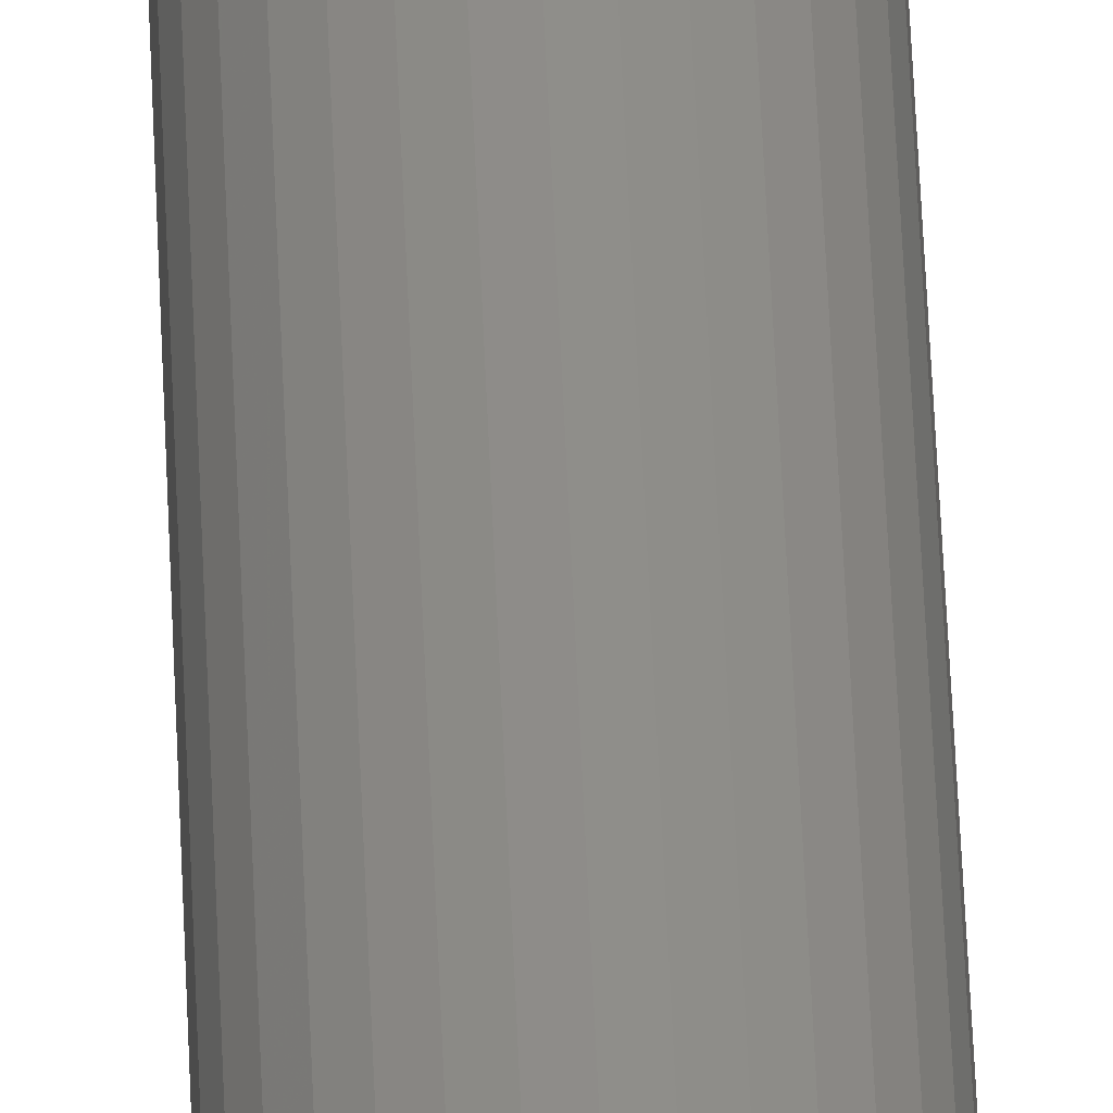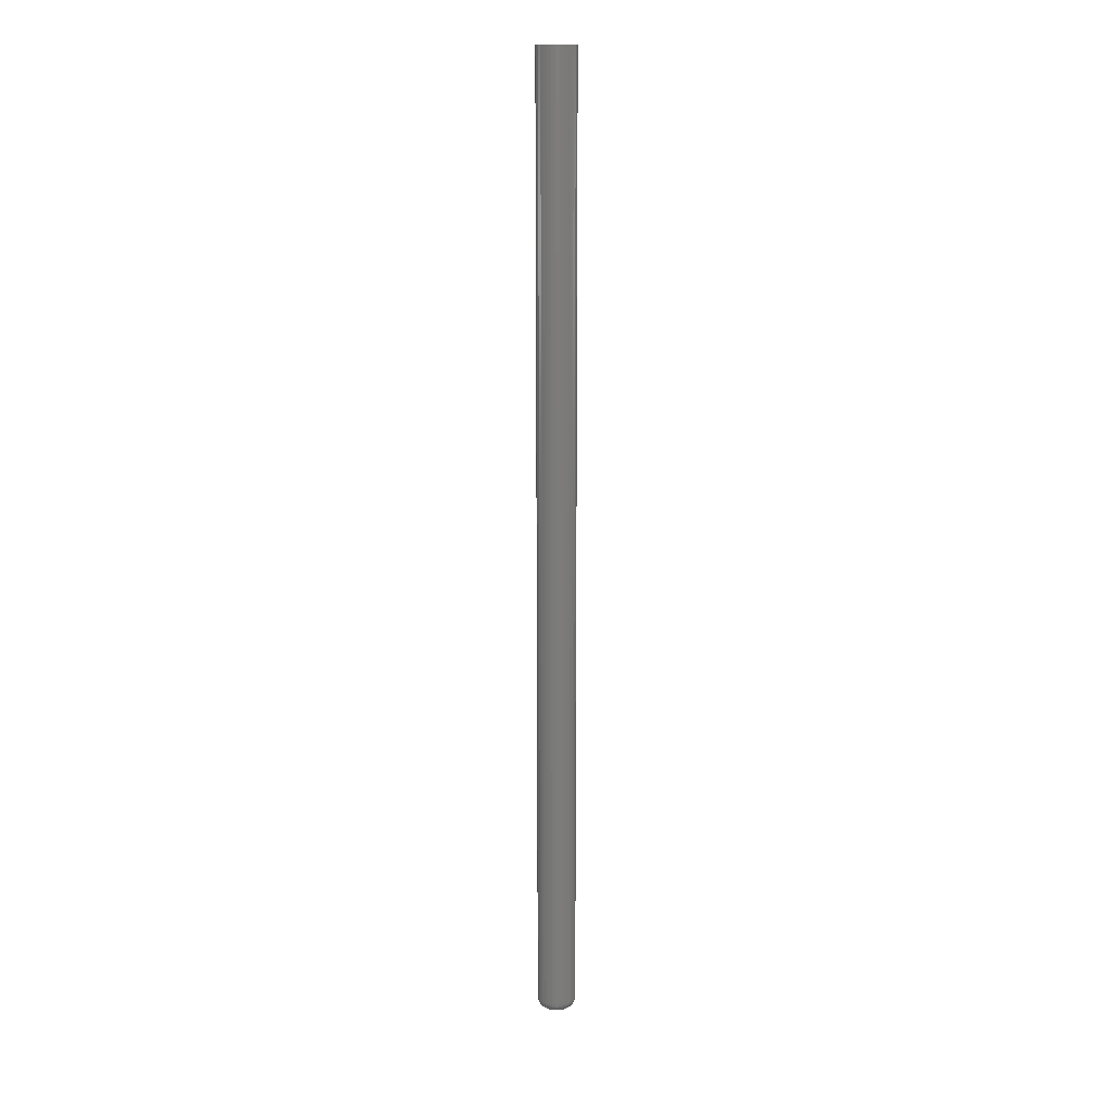
<metadata>
{"format":"stl","ext":"stl","renderer":"f3d","projection":"perspective","resolution":1024,"background":"white","views":[{"elev":41.5,"azim":-1.9,"up":"+Z"},{"elev":14.8,"azim":-64.3,"up":"+Y"}]}
</metadata>
<code>
# stl→obj: 320 verts, 636 faces
v 0.006873 -0.75 0.01041
v -0.01395 -0.75 0.01041
v -0.01578 -0.75 0.008178
v 0.008703 -0.75 0.008178
v -0.01714 -0.75 0.005633
v 0.01006 -0.75 0.005633
v 0.01006 -0.75 -0.005633
v -0.01578 -0.75 -0.008178
v 0.008703 -0.75 -0.008178
v -0.01395 -0.75 -0.01041
v 0.006873 -0.75 -0.01041
v -0.01171 -0.75 -0.01224
v 0.004642 -0.75 -0.01224
v -0.009169 -0.75 -0.0136
v -0.006408 -0.75 -0.01444
v 0.002097 -0.75 -0.0136
v -0.003536 -0.75 -0.01472
v -0.0006644 -0.75 -0.01444
v 0.004642 -0.75 0.01224
v 0.002097 -0.75 0.0136
v -0.0006644 -0.75 0.01444
v -0.003536 -0.75 0.01472
v -0.006408 -0.75 0.01444
v -0.009169 -0.75 0.0136
v -0.01171 -0.75 0.01224
v 0.0109 -0.75 0.002872
v -0.01797 -0.75 0.002872
v 0.01118 -0.75 -8.93e-18
v -0.01826 -0.75 -8.256e-18
v 0.0109 -0.75 -0.002872
v -0.01797 -0.75 -0.002872
v -0.01714 -0.75 -0.005633
v 0.02681 0.75 -4.033e-18
v 0.02681 -0.7344 -1.147e-17
v 0.02623 0.75 -0.00592
v 0.02623 -0.7344 -0.00592
v 0.0245 0.75 -0.01161
v 0.0245 -0.7344 -0.01161
v 0.0217 0.75 -0.01686
v 0.0217 -0.7344 -0.01686
v 0.01792 0.75 -0.02146
v 0.01792 -0.7344 -0.02146
v 0.01332 0.75 -0.02523
v 0.01332 -0.7344 -0.02523
v 0.008076 0.75 -0.02804
v 0.008076 -0.7344 -0.02804
v 0.002384 0.75 -0.02976
v 0.002384 -0.7344 -0.02976
v -0.003536 0.75 -0.03035
v -0.003536 -0.7344 -0.03035
v -0.009456 0.75 -0.02976
v -0.009456 -0.7344 -0.02976
v -0.01515 0.75 -0.02804
v -0.01515 -0.7344 -0.02804
v -0.0204 0.75 -0.02523
v -0.0204 -0.7344 -0.02523
v -0.02499 0.75 -0.02146
v -0.02499 -0.7344 -0.02146
v -0.02877 0.75 -0.01686
v -0.02877 -0.7344 -0.01686
v -0.03157 0.75 -0.01161
v -0.03157 -0.7344 -0.01161
v -0.0333 0.75 -0.00592
v -0.0333 -0.7344 -0.00592
v -0.03388 0.75 3.399e-18
v -0.03388 -0.7344 -2.355e-17
v -0.0333 0.75 0.00592
v -0.0333 -0.7344 0.00592
v -0.03157 0.75 0.01161
v -0.03157 -0.7344 0.01161
v -0.02877 0.75 0.01686
v -0.02877 -0.7344 0.01686
v -0.02499 0.75 0.02146
v -0.02499 -0.7344 0.02146
v -0.0204 0.75 0.02523
v -0.0204 -0.7344 0.02523
v -0.01515 0.75 0.02804
v -0.01515 -0.7344 0.02804
v -0.009456 0.75 0.02976
v -0.009456 -0.7344 0.02976
v -0.003536 0.75 0.03035
v -0.003536 -0.7344 0.03035
v 0.002384 0.75 0.02976
v 0.002384 -0.7344 0.02976
v 0.008076 0.75 0.02804
v 0.008076 -0.7344 0.02804
v 0.01332 0.75 0.02523
v 0.01332 -0.7344 0.02523
v 0.01792 0.75 0.02146
v 0.01792 -0.7344 0.02146
v 0.0217 0.75 0.01686
v 0.0217 -0.7344 0.01686
v 0.0245 0.75 0.01161
v 0.0245 -0.7344 0.01161
v 0.02623 0.75 0.00592
v 0.02623 -0.7344 0.00592
v -0.0213 -0.7497 -1.301e-17
v -0.02096 -0.7497 0.003466
v -0.02424 -0.7488 -1.388e-17
v -0.02384 -0.7488 0.004038
v -0.02694 -0.7474 -1.735e-17
v -0.02649 -0.7474 0.004565
v -0.02931 -0.7454 -1.735e-17
v -0.02881 -0.7454 0.005027
v -0.03125 -0.7431 -1.908e-17
v -0.03072 -0.7431 0.005406
v -0.03269 -0.7404 -1.908e-17
v -0.03213 -0.7404 0.005688
v -0.03358 -0.7374 -2.255e-17
v -0.033 -0.7374 0.005862
v 0.01389 -0.7497 0.003466
v 0.01423 -0.7497 -9.541e-18
v 0.01677 -0.7488 0.004038
v 0.01716 -0.7488 -1.041e-17
v 0.01942 -0.7474 0.004565
v 0.01987 -0.7474 -1.041e-17
v 0.02174 -0.7454 0.005027
v 0.02223 -0.7454 -1.561e-17
v 0.02364 -0.7431 0.005406
v 0.02418 -0.7431 -1.388e-17
v 0.02506 -0.7404 0.005688
v 0.02562 -0.7404 -1.561e-17
v 0.02593 -0.7374 0.005862
v 0.02651 -0.7374 -1.561e-17
v 0.01288 -0.7497 0.0068
v 0.01559 -0.7488 0.007921
v 0.01808 -0.7474 0.008955
v 0.02027 -0.7454 0.009861
v 0.02207 -0.7431 0.0106
v 0.0234 -0.7404 0.01116
v 0.02422 -0.7374 0.0115
v 0.01124 -0.7497 0.009872
v 0.01368 -0.7488 0.0115
v 0.01592 -0.7474 0.013
v 0.01789 -0.7454 0.01432
v 0.01951 -0.7431 0.0154
v 0.02071 -0.7404 0.0162
v 0.02145 -0.7374 0.01669
v 0.009028 -0.7497 0.01256
v 0.0111 -0.7488 0.01464
v 0.01301 -0.7474 0.01655
v 0.01469 -0.7454 0.01822
v 0.01606 -0.7431 0.0196
v 0.01708 -0.7404 0.02062
v 0.01771 -0.7374 0.02125
v 0.006336 -0.7497 0.01477
v 0.007964 -0.7488 0.01721
v 0.009465 -0.7474 0.01946
v 0.01078 -0.7454 0.02143
v 0.01186 -0.7431 0.02304
v 0.01266 -0.7404 0.02424
v 0.01316 -0.7374 0.02498
v 0.003264 -0.7497 0.01642
v 0.004385 -0.7488 0.01912
v 0.005419 -0.7474 0.02162
v 0.006325 -0.7454 0.02381
v 0.007069 -0.7431 0.0256
v 0.007621 -0.7404 0.02694
v 0.007962 -0.7374 0.02776
v -6.969e-05 -0.7497 0.01743
v 0.0005022 -0.7488 0.0203
v 0.001029 -0.7474 0.02295
v 0.001491 -0.7454 0.02527
v 0.00187 -0.7431 0.02718
v 0.002152 -0.7404 0.0286
v 0.002325 -0.7374 0.02947
v -0.003536 -0.7497 0.01777
v -0.003536 -0.7488 0.0207
v -0.003536 -0.7474 0.0234
v -0.003536 -0.7454 0.02577
v -0.003536 -0.7431 0.02771
v -0.003536 -0.7404 0.02916
v -0.003536 -0.7374 0.03005
v -0.007003 -0.7497 0.01743
v -0.007575 -0.7488 0.0203
v -0.008102 -0.7474 0.02295
v -0.008563 -0.7454 0.02527
v -0.008943 -0.7431 0.02718
v -0.009224 -0.7404 0.0286
v -0.009398 -0.7374 0.02947
v -0.01034 -0.7497 0.01642
v -0.01146 -0.7488 0.01912
v -0.01249 -0.7474 0.02162
v -0.0134 -0.7454 0.02381
v -0.01414 -0.7431 0.0256
v -0.01469 -0.7404 0.02694
v -0.01503 -0.7374 0.02776
v -0.01341 -0.7497 0.01477
v -0.01504 -0.7488 0.01721
v -0.01654 -0.7474 0.01946
v -0.01785 -0.7454 0.02143
v -0.01893 -0.7431 0.02304
v -0.01973 -0.7404 0.02424
v -0.02023 -0.7374 0.02498
v -0.0161 -0.7497 0.01256
v -0.01817 -0.7488 0.01464
v -0.02008 -0.7474 0.01655
v -0.02176 -0.7454 0.01822
v -0.02313 -0.7431 0.0196
v -0.02415 -0.7404 0.02062
v -0.02478 -0.7374 0.02125
v -0.01831 -0.7497 0.009872
v -0.02075 -0.7488 0.0115
v -0.02299 -0.7474 0.013
v -0.02496 -0.7454 0.01432
v -0.02658 -0.7431 0.0154
v -0.02778 -0.7404 0.0162
v -0.02852 -0.7374 0.01669
v -0.01995 -0.7497 0.0068
v -0.02266 -0.7488 0.007921
v -0.02516 -0.7474 0.008955
v -0.02734 -0.7454 0.009861
v -0.02914 -0.7431 0.0106
v -0.03047 -0.7404 0.01116
v -0.03129 -0.7374 0.0115
v 0.01389 -0.7497 -0.003466
v 0.01677 -0.7488 -0.004038
v 0.01942 -0.7474 -0.004565
v 0.02174 -0.7454 -0.005027
v 0.02364 -0.7431 -0.005406
v 0.02506 -0.7404 -0.005688
v 0.02593 -0.7374 -0.005862
v -0.02096 -0.7497 -0.003466
v -0.02384 -0.7488 -0.004038
v -0.02649 -0.7474 -0.004565
v -0.02881 -0.7454 -0.005027
v -0.03072 -0.7431 -0.005406
v -0.03213 -0.7404 -0.005688
v -0.033 -0.7374 -0.005862
v -0.01995 -0.7497 -0.0068
v -0.02266 -0.7488 -0.007921
v -0.02516 -0.7474 -0.008955
v -0.02734 -0.7454 -0.009861
v -0.02914 -0.7431 -0.0106
v -0.03047 -0.7404 -0.01116
v -0.03129 -0.7374 -0.0115
v -0.01831 -0.7497 -0.009872
v -0.02075 -0.7488 -0.0115
v -0.02299 -0.7474 -0.013
v -0.02496 -0.7454 -0.01432
v -0.02658 -0.7431 -0.0154
v -0.02778 -0.7404 -0.0162
v -0.02852 -0.7374 -0.01669
v -0.0161 -0.7497 -0.01256
v -0.01817 -0.7488 -0.01464
v -0.02008 -0.7474 -0.01655
v -0.02176 -0.7454 -0.01822
v -0.02313 -0.7431 -0.0196
v -0.02415 -0.7404 -0.02062
v -0.02478 -0.7374 -0.02125
v -0.01341 -0.7497 -0.01477
v -0.01504 -0.7488 -0.01721
v -0.01654 -0.7474 -0.01946
v -0.01785 -0.7454 -0.02143
v -0.01893 -0.7431 -0.02304
v -0.01973 -0.7404 -0.02424
v -0.02023 -0.7374 -0.02498
v -0.01034 -0.7497 -0.01642
v -0.01146 -0.7488 -0.01912
v -0.01249 -0.7474 -0.02162
v -0.0134 -0.7454 -0.02381
v -0.01414 -0.7431 -0.0256
v -0.01469 -0.7404 -0.02694
v -0.01503 -0.7374 -0.02776
v -0.007003 -0.7497 -0.01743
v -0.007575 -0.7488 -0.0203
v -0.008102 -0.7474 -0.02295
v -0.008563 -0.7454 -0.02527
v -0.008943 -0.7431 -0.02718
v -0.009224 -0.7404 -0.0286
v -0.009398 -0.7374 -0.02947
v -0.003536 -0.7497 -0.01777
v -0.003536 -0.7488 -0.0207
v -0.003536 -0.7474 -0.0234
v -0.003536 -0.7454 -0.02577
v -0.003536 -0.7431 -0.02771
v -0.003536 -0.7404 -0.02916
v -0.003536 -0.7374 -0.03005
v -6.969e-05 -0.7497 -0.01743
v 0.0005022 -0.7488 -0.0203
v 0.001029 -0.7474 -0.02295
v 0.001491 -0.7454 -0.02527
v 0.00187 -0.7431 -0.02718
v 0.002152 -0.7404 -0.0286
v 0.002325 -0.7374 -0.02947
v 0.003264 -0.7497 -0.01642
v 0.004385 -0.7488 -0.01912
v 0.005419 -0.7474 -0.02162
v 0.006325 -0.7454 -0.02381
v 0.007069 -0.7431 -0.0256
v 0.007621 -0.7404 -0.02694
v 0.007962 -0.7374 -0.02776
v 0.006336 -0.7497 -0.01477
v 0.007964 -0.7488 -0.01721
v 0.009465 -0.7474 -0.01946
v 0.01078 -0.7454 -0.02143
v 0.01186 -0.7431 -0.02304
v 0.01266 -0.7404 -0.02424
v 0.01316 -0.7374 -0.02498
v 0.009028 -0.7497 -0.01256
v 0.0111 -0.7488 -0.01464
v 0.01301 -0.7474 -0.01655
v 0.01469 -0.7454 -0.01822
v 0.01606 -0.7431 -0.0196
v 0.01708 -0.7404 -0.02062
v 0.01771 -0.7374 -0.02125
v 0.01124 -0.7497 -0.009872
v 0.01368 -0.7488 -0.0115
v 0.01592 -0.7474 -0.013
v 0.01789 -0.7454 -0.01432
v 0.01951 -0.7431 -0.0154
v 0.02071 -0.7404 -0.0162
v 0.02145 -0.7374 -0.01669
v 0.01288 -0.7497 -0.0068
v 0.01559 -0.7488 -0.007921
v 0.01808 -0.7474 -0.008955
v 0.02027 -0.7454 -0.009861
v 0.02207 -0.7431 -0.0106
v 0.0234 -0.7404 -0.01116
v 0.02422 -0.7374 -0.0115
f 1 2 3
f 1 3 4
f 4 3 5
f 4 5 6
f 7 8 9
f 9 8 10
f 9 10 11
f 11 10 12
f 11 12 13
f 12 14 13
f 13 14 15
f 13 15 16
f 15 17 16
f 16 17 18
f 19 20 21
f 19 21 22
f 19 22 23
f 19 23 24
f 19 24 25
f 19 25 2
f 19 2 1
f 6 5 26
f 26 5 27
f 26 27 28
f 28 27 29
f 28 29 30
f 30 29 31
f 30 31 7
f 7 31 32
f 7 32 8
f 33 34 35
f 35 34 36
f 35 36 37
f 37 36 38
f 37 38 39
f 39 38 40
f 39 40 41
f 41 40 42
f 41 42 43
f 43 42 44
f 43 44 45
f 45 44 46
f 45 46 47
f 47 46 48
f 47 48 49
f 49 48 50
f 49 50 51
f 51 50 52
f 51 52 53
f 53 52 54
f 53 54 55
f 55 54 56
f 55 56 57
f 57 56 58
f 57 58 59
f 59 58 60
f 59 60 61
f 61 60 62
f 61 62 63
f 63 62 64
f 63 64 65
f 65 64 66
f 65 66 67
f 67 66 68
f 67 68 69
f 69 68 70
f 69 70 71
f 71 70 72
f 71 72 73
f 73 72 74
f 73 74 75
f 75 74 76
f 75 76 77
f 77 76 78
f 77 78 79
f 79 78 80
f 79 80 81
f 81 80 82
f 81 82 83
f 83 82 84
f 83 84 85
f 85 84 86
f 85 86 87
f 87 86 88
f 87 88 89
f 89 88 90
f 89 90 91
f 91 90 92
f 91 92 93
f 93 92 94
f 93 94 95
f 95 94 96
f 95 96 33
f 33 96 34
f 29 27 97
f 97 27 98
f 97 98 99
f 99 98 100
f 99 100 101
f 101 100 102
f 101 102 103
f 103 102 104
f 103 104 105
f 105 104 106
f 105 106 107
f 107 106 108
f 107 108 109
f 109 108 110
f 109 110 66
f 66 110 68
f 26 28 111
f 111 28 112
f 111 112 113
f 113 112 114
f 113 114 115
f 115 114 116
f 115 116 117
f 117 116 118
f 117 118 119
f 119 118 120
f 119 120 121
f 121 120 122
f 121 122 123
f 123 122 124
f 123 124 96
f 96 124 34
f 6 26 125
f 125 26 111
f 125 111 126
f 126 111 113
f 126 113 127
f 127 113 115
f 127 115 128
f 128 115 117
f 128 117 129
f 129 117 119
f 129 119 130
f 130 119 121
f 130 121 131
f 131 121 123
f 131 123 94
f 94 123 96
f 4 6 132
f 132 6 125
f 132 125 133
f 133 125 126
f 133 126 134
f 134 126 127
f 134 127 135
f 135 127 128
f 135 128 136
f 136 128 129
f 136 129 137
f 137 129 130
f 137 130 138
f 138 130 131
f 138 131 92
f 92 131 94
f 1 4 139
f 139 4 132
f 139 132 140
f 140 132 133
f 140 133 141
f 141 133 134
f 141 134 142
f 142 134 135
f 142 135 143
f 143 135 136
f 143 136 144
f 144 136 137
f 144 137 145
f 145 137 138
f 145 138 90
f 90 138 92
f 19 1 146
f 146 1 139
f 146 139 147
f 147 139 140
f 147 140 148
f 148 140 141
f 148 141 149
f 149 141 142
f 149 142 150
f 150 142 143
f 150 143 151
f 151 143 144
f 151 144 152
f 152 144 145
f 152 145 88
f 88 145 90
f 20 19 153
f 153 19 146
f 153 146 154
f 154 146 147
f 154 147 155
f 155 147 148
f 155 148 156
f 156 148 149
f 156 149 157
f 157 149 150
f 157 150 158
f 158 150 151
f 158 151 159
f 159 151 152
f 159 152 86
f 86 152 88
f 21 20 160
f 160 20 153
f 160 153 161
f 161 153 154
f 161 154 162
f 162 154 155
f 162 155 163
f 163 155 156
f 163 156 164
f 164 156 157
f 164 157 165
f 165 157 158
f 165 158 166
f 166 158 159
f 166 159 84
f 84 159 86
f 22 21 167
f 167 21 160
f 167 160 168
f 168 160 161
f 168 161 169
f 169 161 162
f 169 162 170
f 170 162 163
f 170 163 171
f 171 163 164
f 171 164 172
f 172 164 165
f 172 165 173
f 173 165 166
f 173 166 82
f 82 166 84
f 23 22 174
f 174 22 167
f 174 167 175
f 175 167 168
f 175 168 176
f 176 168 169
f 176 169 177
f 177 169 170
f 177 170 178
f 178 170 171
f 178 171 179
f 179 171 172
f 179 172 180
f 180 172 173
f 180 173 80
f 80 173 82
f 24 23 181
f 181 23 174
f 181 174 182
f 182 174 175
f 182 175 183
f 183 175 176
f 183 176 184
f 184 176 177
f 184 177 185
f 185 177 178
f 185 178 186
f 186 178 179
f 186 179 187
f 187 179 180
f 187 180 78
f 78 180 80
f 25 24 188
f 188 24 181
f 188 181 189
f 189 181 182
f 189 182 190
f 190 182 183
f 190 183 191
f 191 183 184
f 191 184 192
f 192 184 185
f 192 185 193
f 193 185 186
f 193 186 194
f 194 186 187
f 194 187 76
f 76 187 78
f 2 25 195
f 195 25 188
f 195 188 196
f 196 188 189
f 196 189 197
f 197 189 190
f 197 190 198
f 198 190 191
f 198 191 199
f 199 191 192
f 199 192 200
f 200 192 193
f 200 193 201
f 201 193 194
f 201 194 74
f 74 194 76
f 3 2 202
f 202 2 195
f 202 195 203
f 203 195 196
f 203 196 204
f 204 196 197
f 204 197 205
f 205 197 198
f 205 198 206
f 206 198 199
f 206 199 207
f 207 199 200
f 207 200 208
f 208 200 201
f 208 201 72
f 72 201 74
f 5 3 209
f 209 3 202
f 209 202 210
f 210 202 203
f 210 203 211
f 211 203 204
f 211 204 212
f 212 204 205
f 212 205 213
f 213 205 206
f 213 206 214
f 214 206 207
f 214 207 215
f 215 207 208
f 215 208 70
f 70 208 72
f 27 5 98
f 98 5 209
f 98 209 100
f 100 209 210
f 100 210 102
f 102 210 211
f 102 211 104
f 104 211 212
f 104 212 106
f 106 212 213
f 106 213 108
f 108 213 214
f 108 214 110
f 110 214 215
f 110 215 68
f 68 215 70
f 28 30 112
f 112 30 216
f 112 216 114
f 114 216 217
f 114 217 116
f 116 217 218
f 116 218 118
f 118 218 219
f 118 219 120
f 120 219 220
f 120 220 122
f 122 220 221
f 122 221 124
f 124 221 222
f 124 222 34
f 34 222 36
f 31 29 223
f 223 29 97
f 223 97 224
f 224 97 99
f 224 99 225
f 225 99 101
f 225 101 226
f 226 101 103
f 226 103 227
f 227 103 105
f 227 105 228
f 228 105 107
f 228 107 229
f 229 107 109
f 229 109 64
f 64 109 66
f 32 31 230
f 230 31 223
f 230 223 231
f 231 223 224
f 231 224 232
f 232 224 225
f 232 225 233
f 233 225 226
f 233 226 234
f 234 226 227
f 234 227 235
f 235 227 228
f 235 228 236
f 236 228 229
f 236 229 62
f 62 229 64
f 8 32 237
f 237 32 230
f 237 230 238
f 238 230 231
f 238 231 239
f 239 231 232
f 239 232 240
f 240 232 233
f 240 233 241
f 241 233 234
f 241 234 242
f 242 234 235
f 242 235 243
f 243 235 236
f 243 236 60
f 60 236 62
f 10 8 244
f 244 8 237
f 244 237 245
f 245 237 238
f 245 238 246
f 246 238 239
f 246 239 247
f 247 239 240
f 247 240 248
f 248 240 241
f 248 241 249
f 249 241 242
f 249 242 250
f 250 242 243
f 250 243 58
f 58 243 60
f 12 10 251
f 251 10 244
f 251 244 252
f 252 244 245
f 252 245 253
f 253 245 246
f 253 246 254
f 254 246 247
f 254 247 255
f 255 247 248
f 255 248 256
f 256 248 249
f 256 249 257
f 257 249 250
f 257 250 56
f 56 250 58
f 14 12 258
f 258 12 251
f 258 251 259
f 259 251 252
f 259 252 260
f 260 252 253
f 260 253 261
f 261 253 254
f 261 254 262
f 262 254 255
f 262 255 263
f 263 255 256
f 263 256 264
f 264 256 257
f 264 257 54
f 54 257 56
f 15 14 265
f 265 14 258
f 265 258 266
f 266 258 259
f 266 259 267
f 267 259 260
f 267 260 268
f 268 260 261
f 268 261 269
f 269 261 262
f 269 262 270
f 270 262 263
f 270 263 271
f 271 263 264
f 271 264 52
f 52 264 54
f 17 15 272
f 272 15 265
f 272 265 273
f 273 265 266
f 273 266 274
f 274 266 267
f 274 267 275
f 275 267 268
f 275 268 276
f 276 268 269
f 276 269 277
f 277 269 270
f 277 270 278
f 278 270 271
f 278 271 50
f 50 271 52
f 18 17 279
f 279 17 272
f 279 272 280
f 280 272 273
f 280 273 281
f 281 273 274
f 281 274 282
f 282 274 275
f 282 275 283
f 283 275 276
f 283 276 284
f 284 276 277
f 284 277 285
f 285 277 278
f 285 278 48
f 48 278 50
f 16 18 286
f 286 18 279
f 286 279 287
f 287 279 280
f 287 280 288
f 288 280 281
f 288 281 289
f 289 281 282
f 289 282 290
f 290 282 283
f 290 283 291
f 291 283 284
f 291 284 292
f 292 284 285
f 292 285 46
f 46 285 48
f 13 16 293
f 293 16 286
f 293 286 294
f 294 286 287
f 294 287 295
f 295 287 288
f 295 288 296
f 296 288 289
f 296 289 297
f 297 289 290
f 297 290 298
f 298 290 291
f 298 291 299
f 299 291 292
f 299 292 44
f 44 292 46
f 11 13 300
f 300 13 293
f 300 293 301
f 301 293 294
f 301 294 302
f 302 294 295
f 302 295 303
f 303 295 296
f 303 296 304
f 304 296 297
f 304 297 305
f 305 297 298
f 305 298 306
f 306 298 299
f 306 299 42
f 42 299 44
f 9 11 307
f 307 11 300
f 307 300 308
f 308 300 301
f 308 301 309
f 309 301 302
f 309 302 310
f 310 302 303
f 310 303 311
f 311 303 304
f 311 304 312
f 312 304 305
f 312 305 313
f 313 305 306
f 313 306 40
f 40 306 42
f 7 9 314
f 314 9 307
f 314 307 315
f 315 307 308
f 315 308 316
f 316 308 309
f 316 309 317
f 317 309 310
f 317 310 318
f 318 310 311
f 318 311 319
f 319 311 312
f 319 312 320
f 320 312 313
f 320 313 38
f 38 313 40
f 30 7 216
f 216 7 314
f 216 314 217
f 217 314 315
f 217 315 218
f 218 315 316
f 218 316 219
f 219 316 317
f 219 317 220
f 220 317 318
f 220 318 221
f 221 318 319
f 221 319 222
f 222 319 320
f 222 320 36
f 36 320 38
f 77 79 81
f 77 81 83
f 85 77 83
f 75 77 85
f 87 75 85
f 73 75 87
f 89 73 87
f 71 73 89
f 91 71 89
f 69 71 91
f 93 69 91
f 67 69 93
f 95 67 93
f 37 61 35
f 59 61 37
f 39 59 37
f 57 59 39
f 41 57 39
f 55 57 41
f 43 55 41
f 53 55 43
f 45 53 43
f 51 53 45
f 49 51 45
f 47 49 45
f 61 63 35
f 35 63 65
f 35 65 33
f 33 65 67
f 33 67 95

</code>
